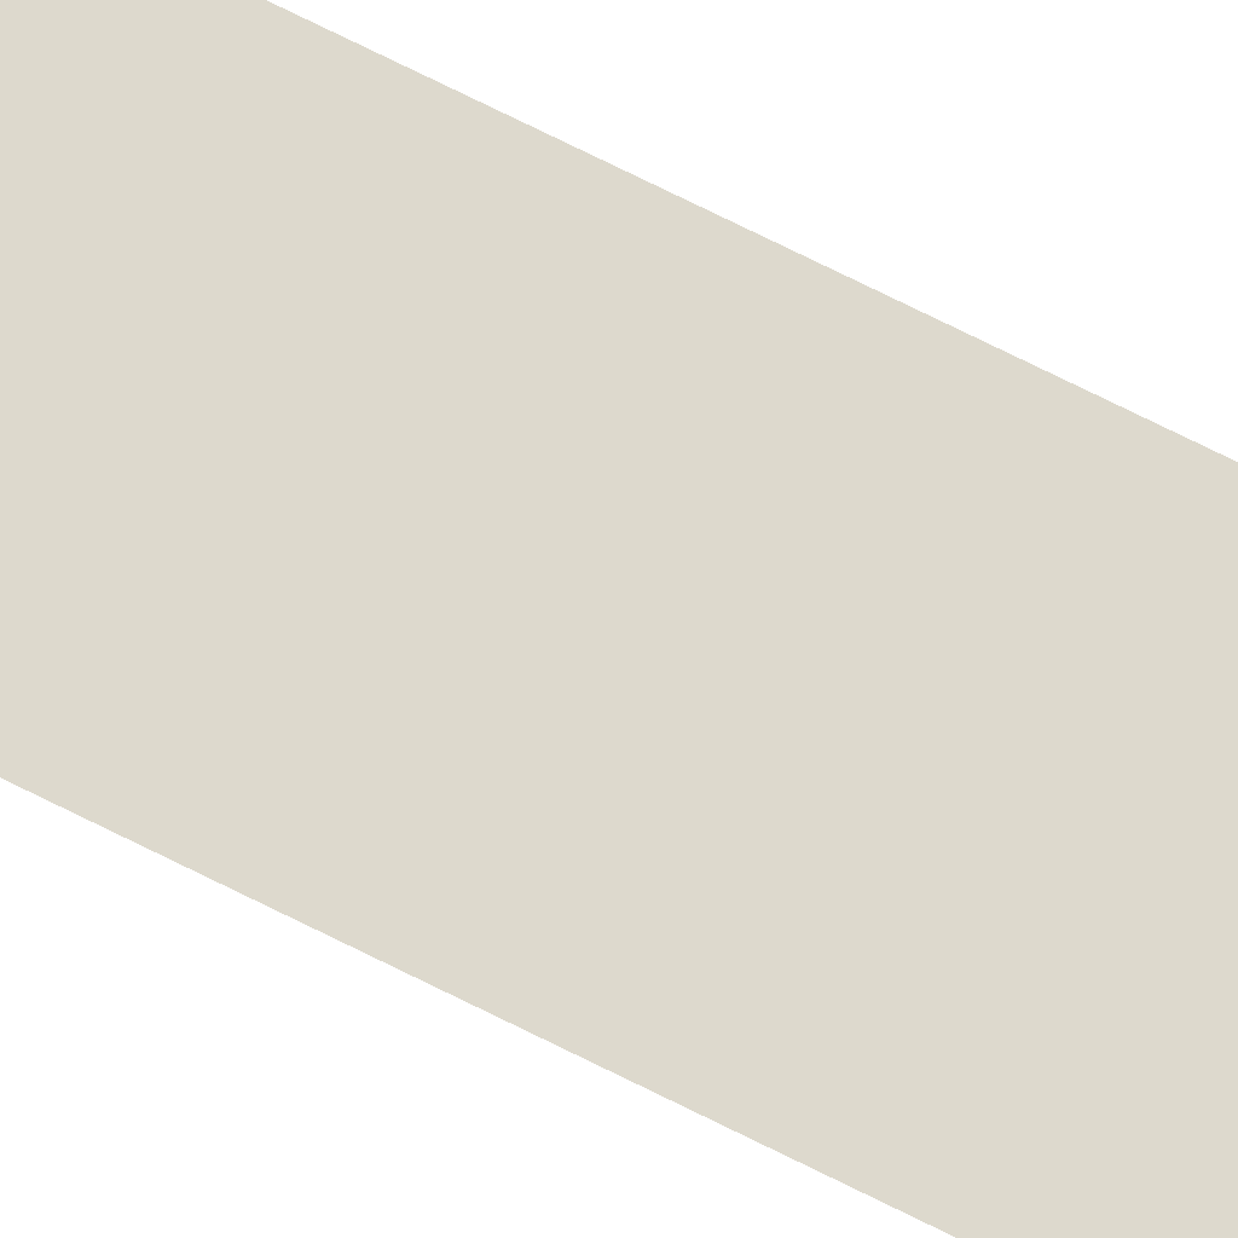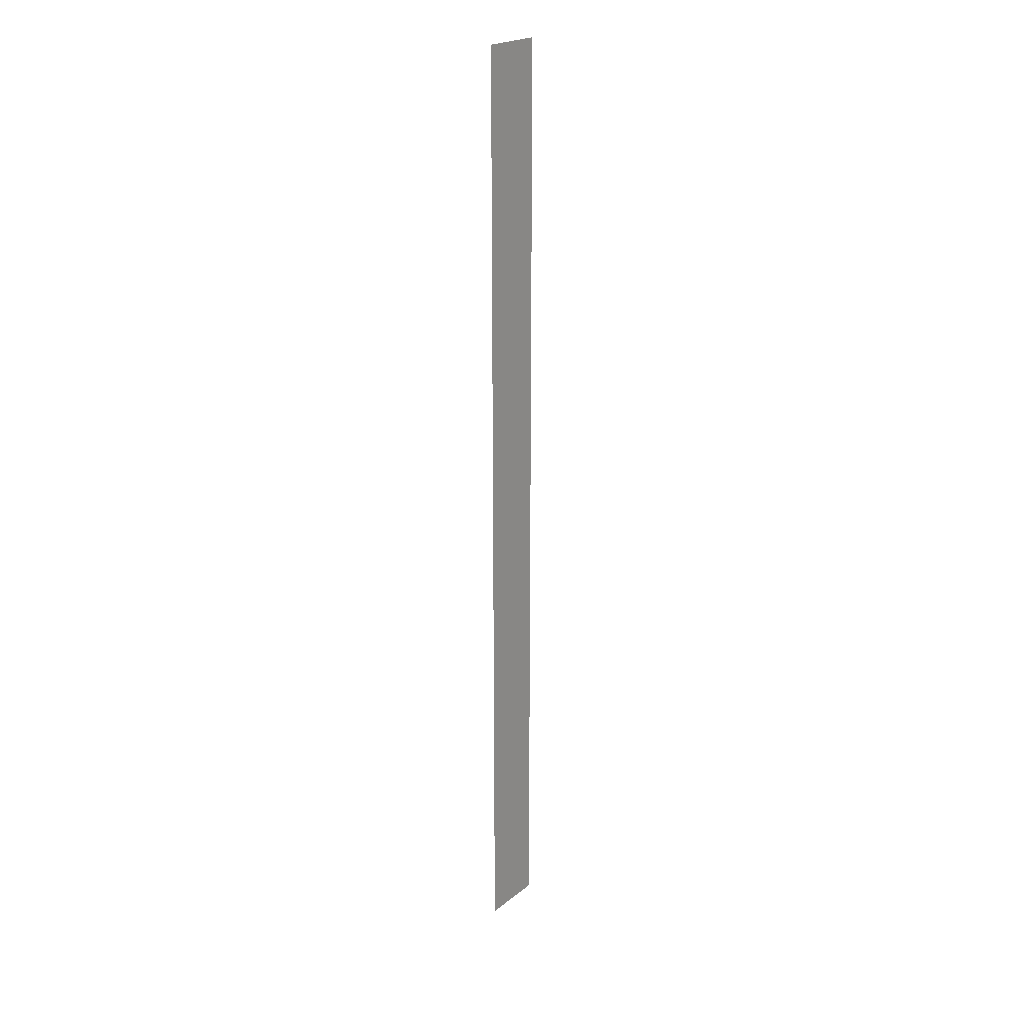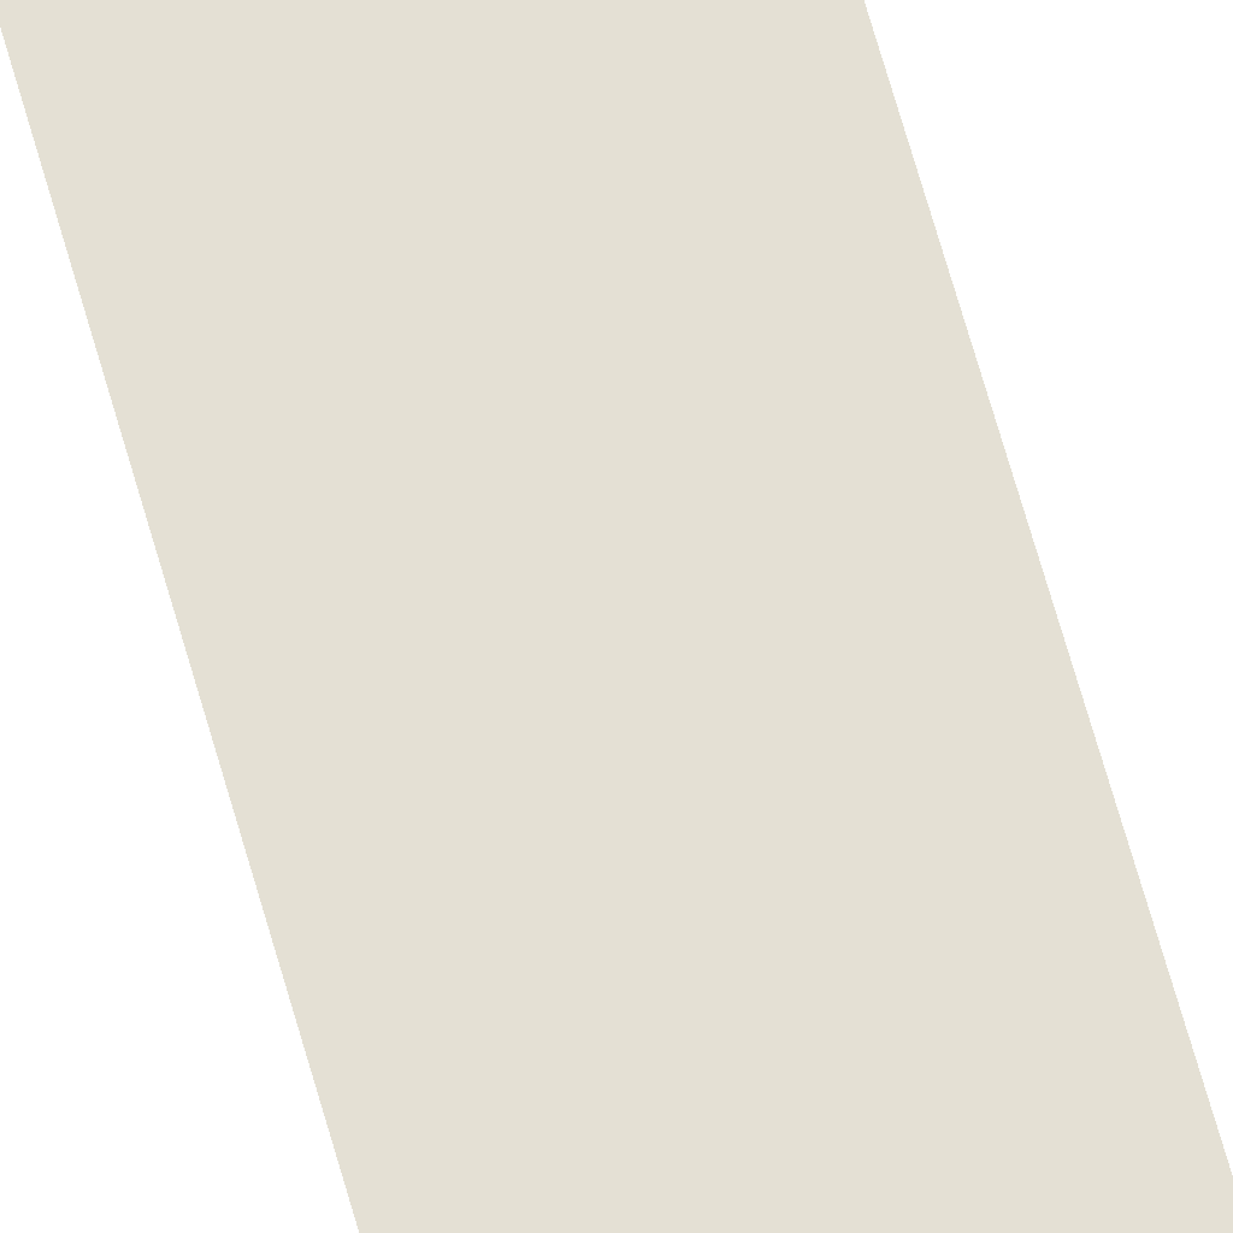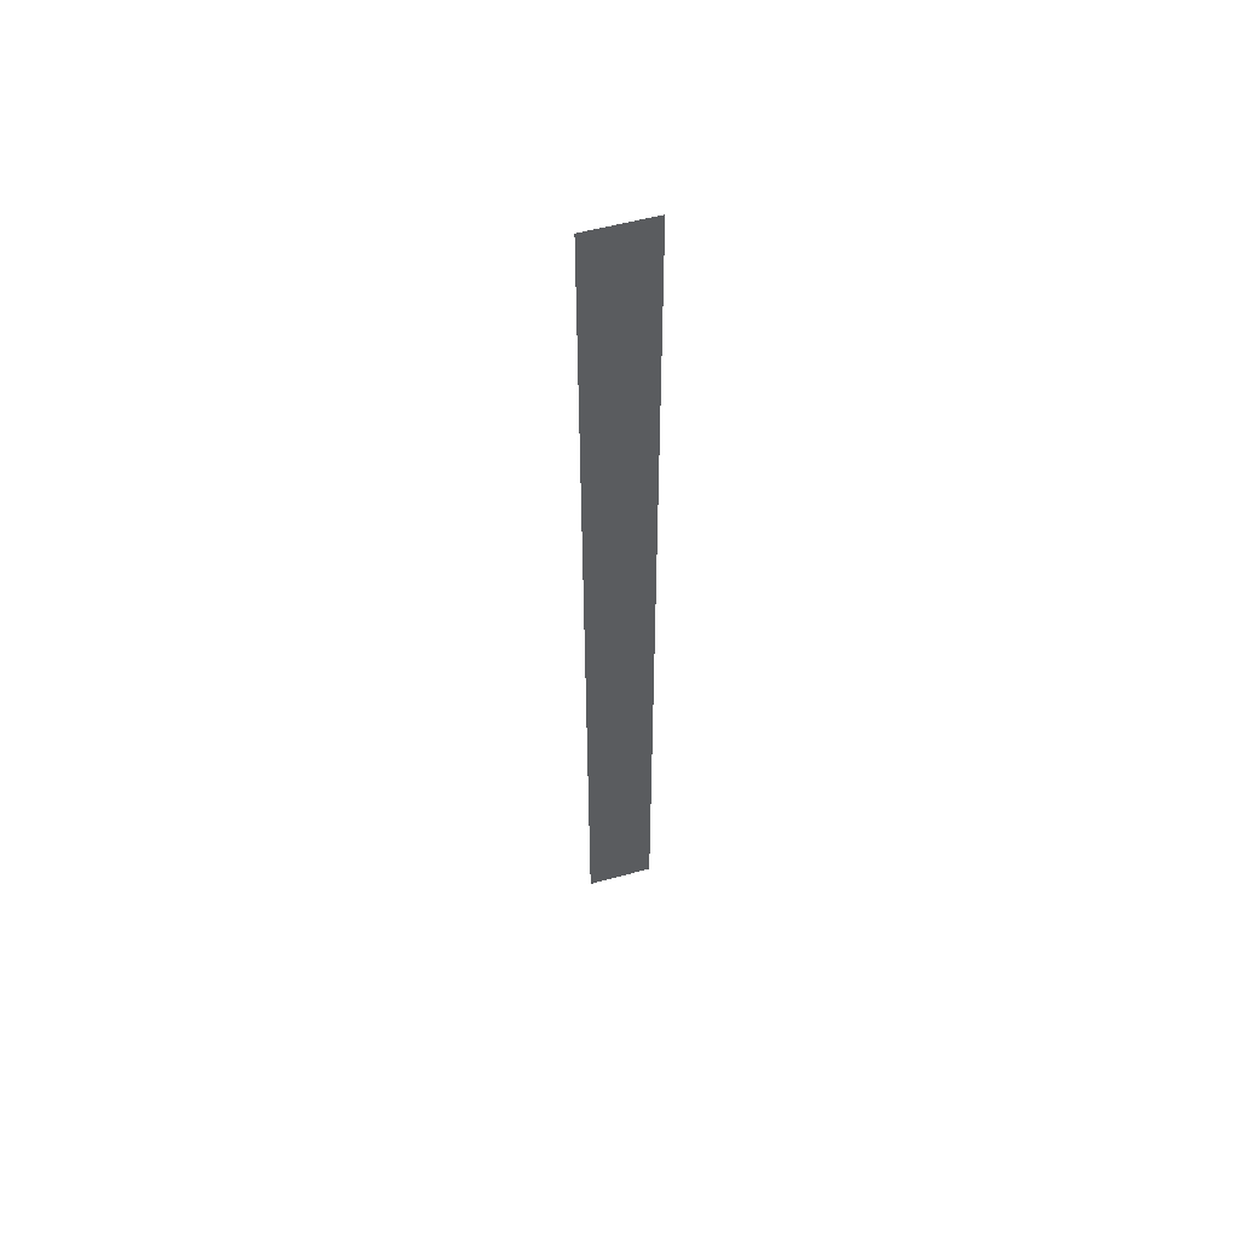
<metadata>
{"format":"obj","ext":"obj","renderer":"f3d","projection":"perspective","resolution":1024,"background":"white","views":[{"elev":72.0,"azim":-63.3,"up":"+Y"},{"elev":22.6,"azim":127.5,"up":"+Z"},{"elev":66.0,"azim":164.4,"up":"+Y"},{"elev":56.0,"azim":-16.1,"up":"+Z"}]}
</metadata>
<code>
o Plane.001_Plane.004
v 1 0 11
v 1 0 9
v -1 0 11
v -1 0 9
v 1 0 15
v 1 0 13
v -1 0 15
v -1 0 13
v 1 0 13
v 1 0 11
v -1 0 13
v -1 0 11
v 1 0 7
v 1 0 5
v -1 0 7
v -1 0 5
v 1 0 9
v 1 0 7
v -1 0 9
v -1 0 7
f 2 3 1
f 2 4 3
f 6 7 5
f 6 8 7
f 10 11 9
f 10 12 11
f 14 15 13
f 14 16 15
f 18 19 17
f 18 20 19
o Plane.002_Plane.011
v 1 0 1
v 1 0 -1
v -1 0 1
v -1 0 -1
v 1 0 5
v 1 0 3
v -1 0 5
v -1 0 3
v 1 0 3
v 1 0 1
v -1 0 3
v -1 0 1
v 1 0 -3
v 1 0 -5
v -1 0 -3
v -1 0 -5
v 1 0 -1
v 1 0 -3
v -1 0 -1
v -1 0 -3
f 22 23 21
f 22 24 23
f 26 27 25
f 26 28 27
f 30 31 29
f 30 32 31
f 34 35 33
f 34 36 35
f 38 39 37
f 38 40 39
o Plane.003_Plane.012
v 1 0 -9
v 1 0 -11
v -1 0 -9
v -1 0 -11
v 1 0 -5
v 1 0 -7
v -1 0 -5
v -1 0 -7
v 1 0 -7
v 1 0 -9
v -1 0 -7
v -1 0 -9
v 1 0 -13
v 1 0 -15
v -1 0 -13
v -1 0 -15
v 1 0 -11
v 1 0 -13
v -1 0 -11
v -1 0 -13
f 42 43 41
f 42 44 43
f 46 47 45
f 46 48 47
f 50 51 49
f 50 52 51
f 54 55 53
f 54 56 55
f 58 59 57
f 58 60 59

</code>
